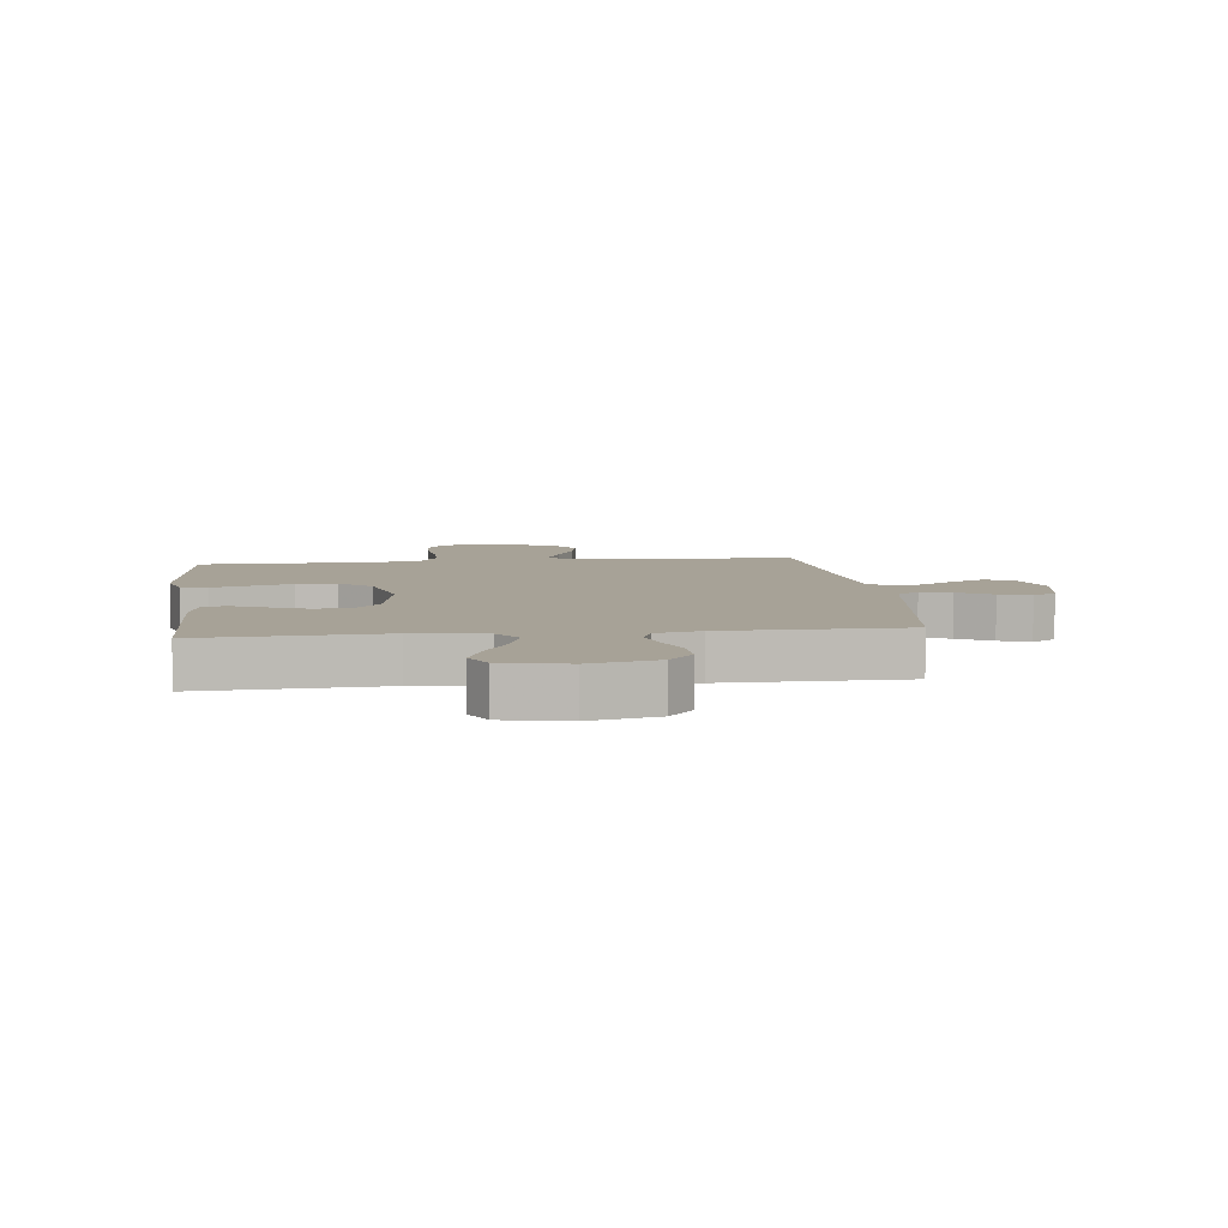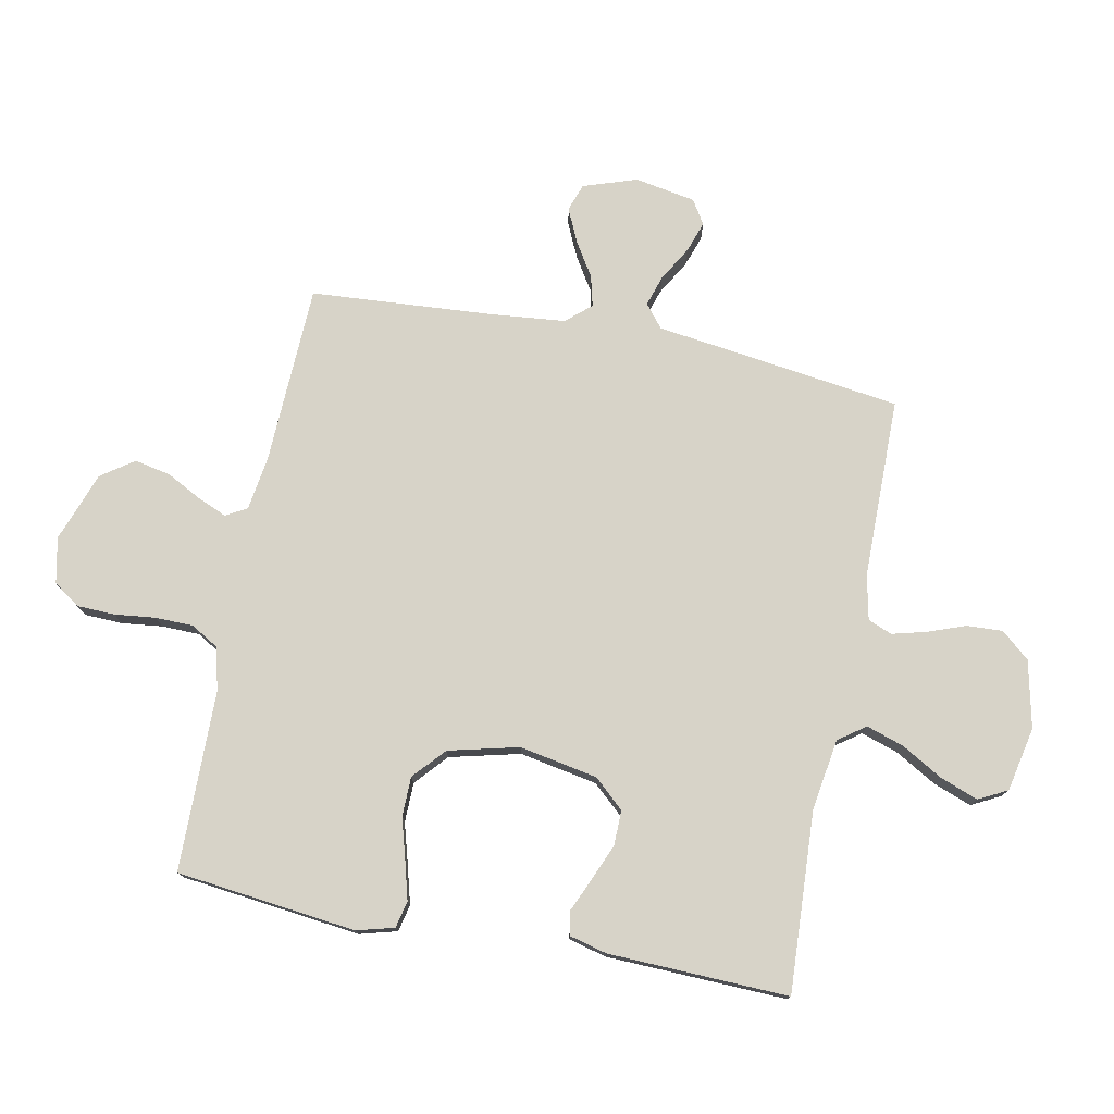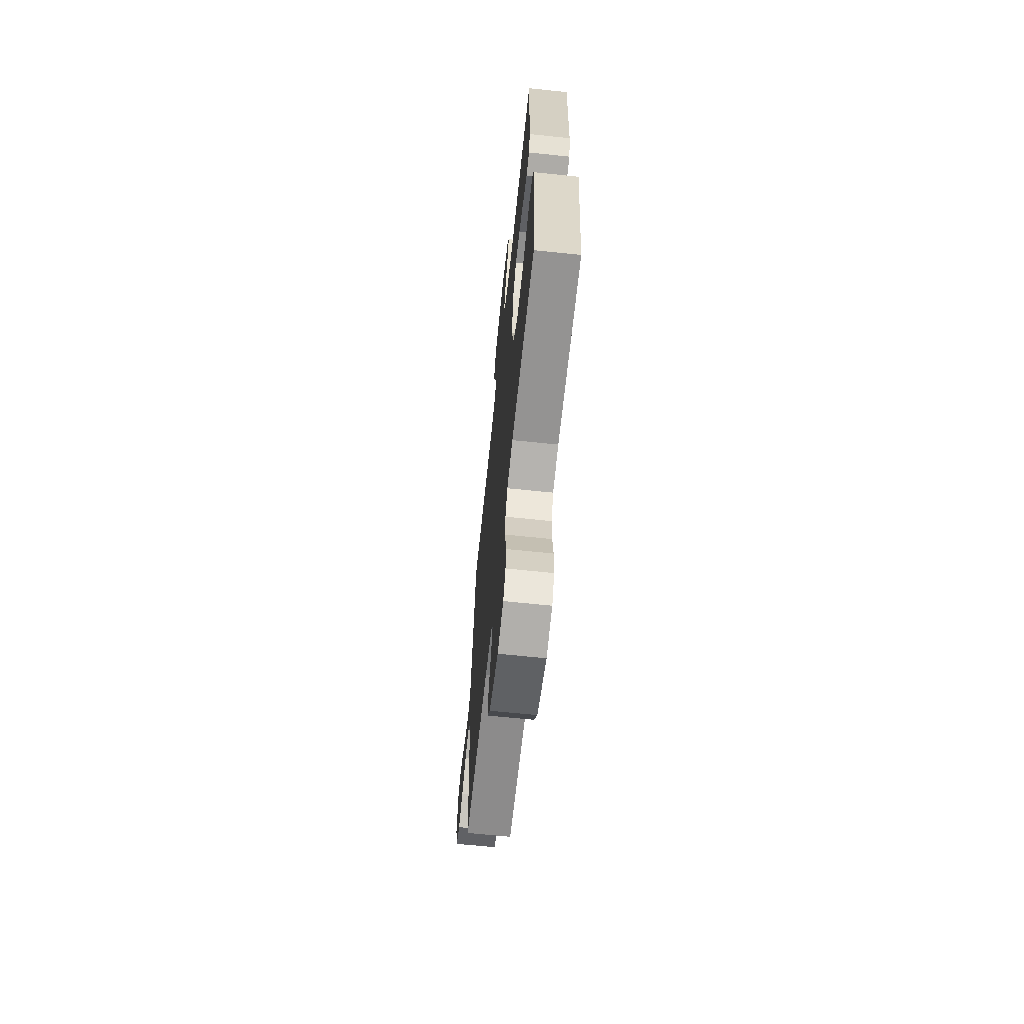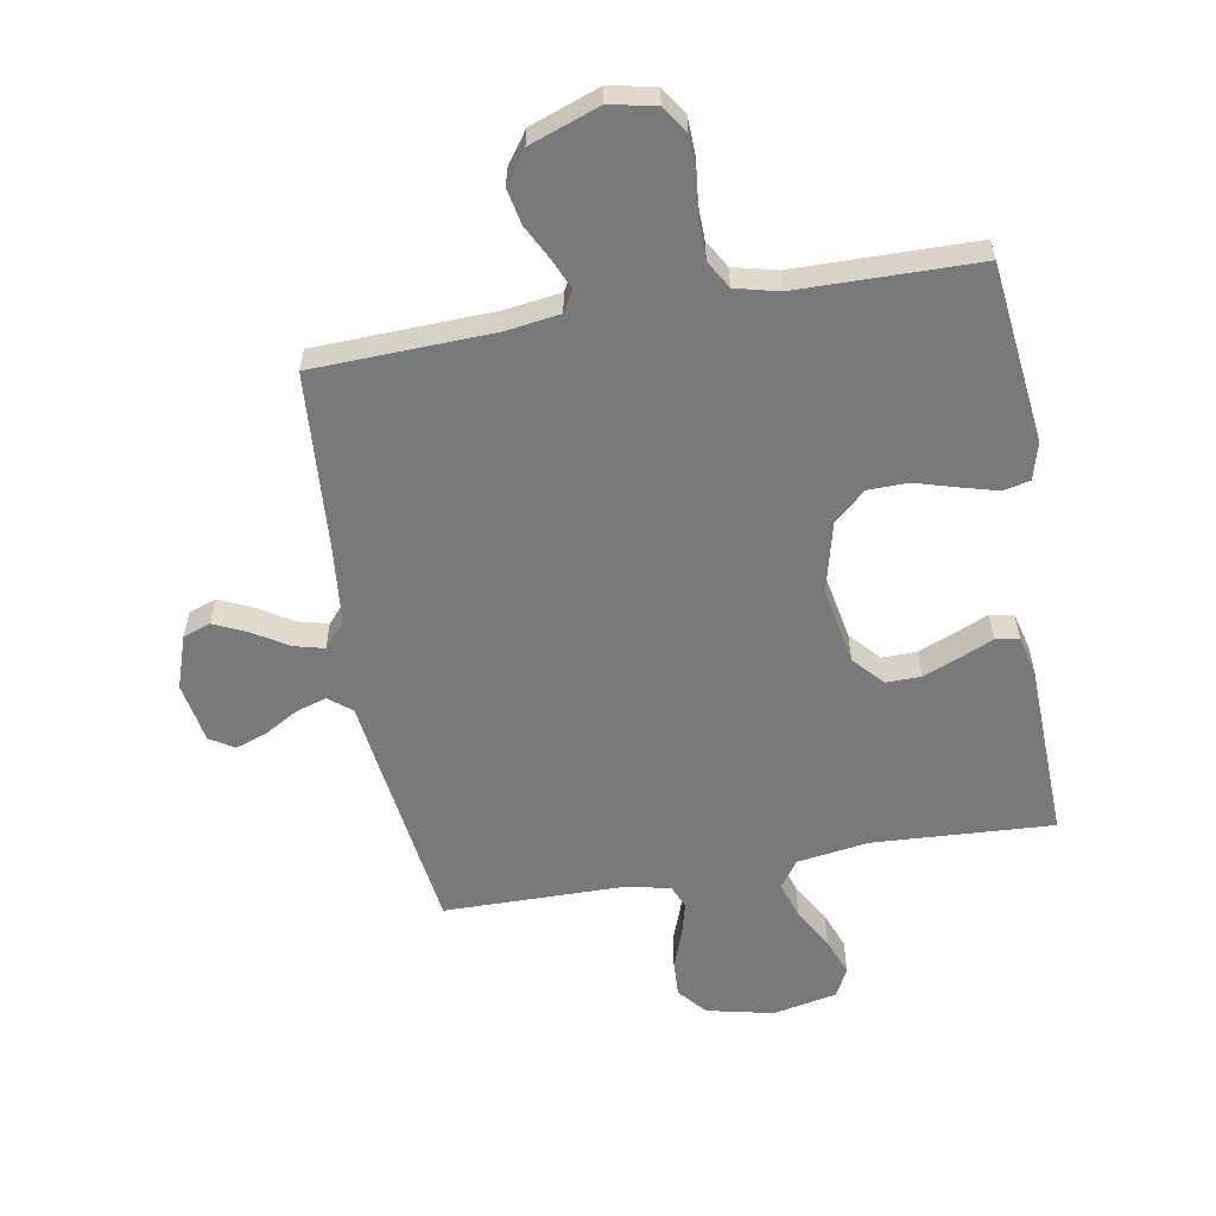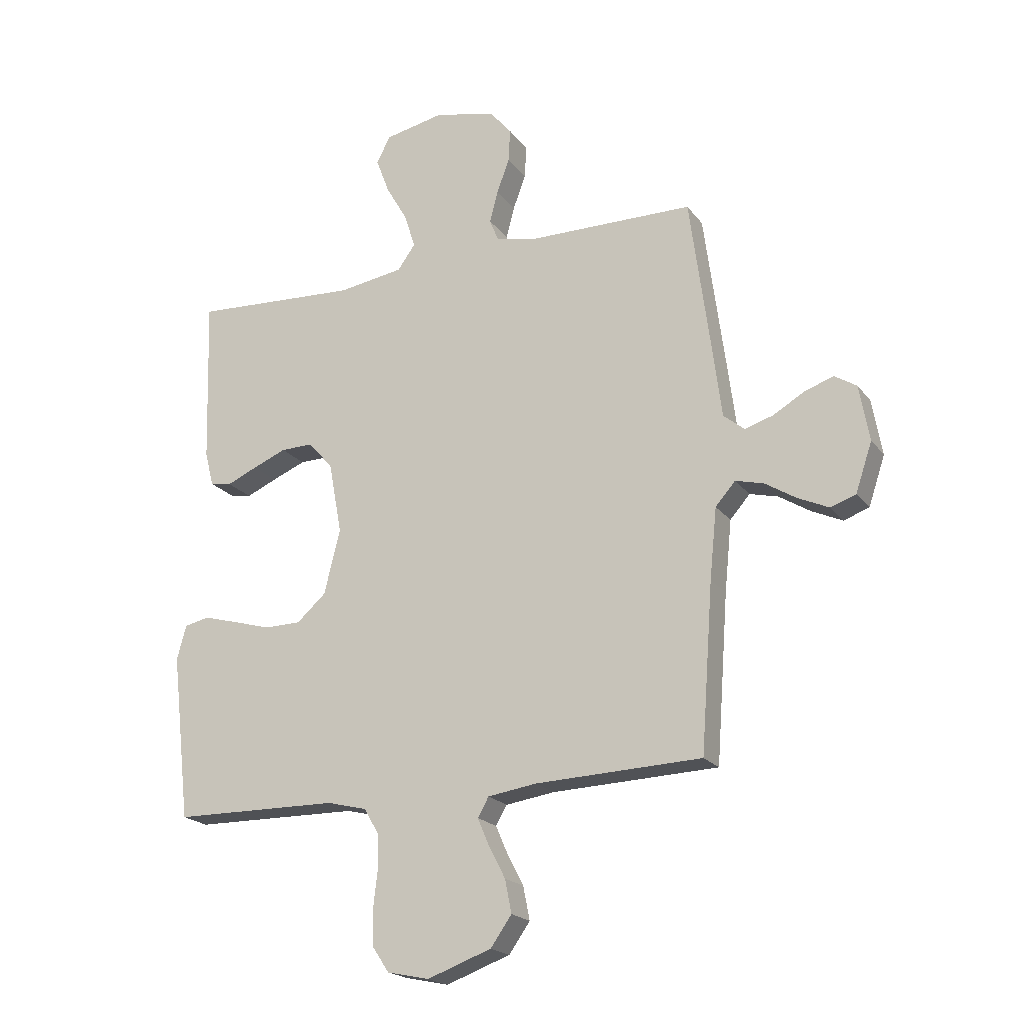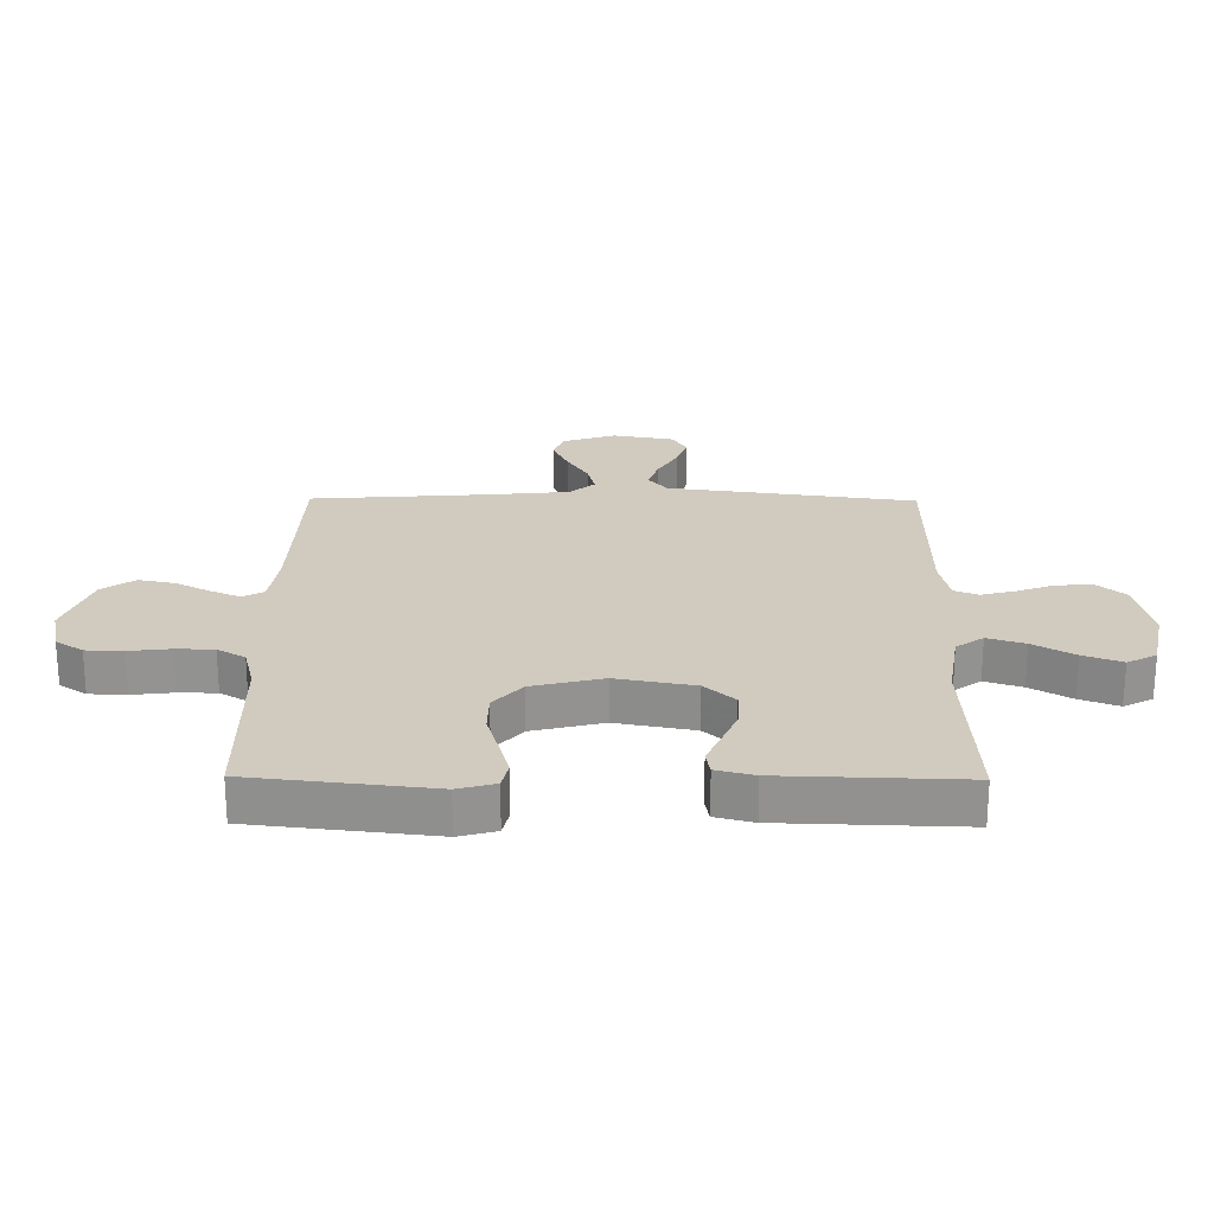
<metadata>
{"format":"obj","ext":"obj","renderer":"f3d","projection":"perspective","resolution":1024,"background":"white","views":[{"elev":6.6,"azim":-6.7,"up":"+Y"},{"elev":76.6,"azim":-78.7,"up":"+Y"},{"elev":-66.1,"azim":-96.0,"up":"+Z"},{"elev":-57.7,"azim":-170.0,"up":"+Y"},{"elev":-20.1,"azim":25.9,"up":"+Z"},{"elev":23.6,"azim":-89.4,"up":"+Y"}]}
</metadata>
<code>
v -0.5 0.07 -0.5
v -0.534 0.07 -0.2
v -0.517 0.07 -0.138
v -0.472 0.07 -0.128
v -0.41 0.07 -0.145
v -0.341 0.07 -0.165
v -0.275 0.07 -0.164
v -0.222 0.07 -0.117
v -0.193 0.07 0
v -0.217 0.07 0.13
v -0.262 0.07 0.18
v -0.32 0.07 0.179
v -0.381 0.07 0.154
v -0.436 0.07 0.13
v -0.475 0.07 0.137
v -0.491 0.07 0.2
v -0.5 0.07 0.5
v -0.2 0.07 0.483
v -0.081 0.07 0.501
v -0.049 0.07 0.546
v -0.069 0.07 0.608
v -0.108 0.07 0.676
v -0.132 0.07 0.74
v -0.107 0.07 0.788
v 0 0.07 0.81
v 0.111 0.07 0.785
v 0.151 0.07 0.738
v 0.148 0.07 0.678
v 0.125 0.07 0.616
v 0.11 0.07 0.559
v 0.126 0.07 0.519
v 0.2 0.07 0.503
v 0.5 0.07 0.5
v 0.54 0.07 0.2
v 0.554 0.07 0.09
v 0.592 0.07 0.059
v 0.643 0.07 0.075
v 0.7 0.07 0.108
v 0.752 0.07 0.126
v 0.792 0.07 0.101
v 0.81 0.07 0
v 0.78 0.07 -0.089
v 0.734 0.07 -0.105
v 0.678 0.07 -0.079
v 0.622 0.07 -0.044
v 0.571 0.07 -0.031
v 0.535 0.07 -0.072
v 0.522 0.07 -0.2
v 0.5 0.07 -0.5
v 0.2 0.07 -0.511
v 0.111 0.07 -0.524
v 0.091 0.07 -0.559
v 0.112 0.07 -0.608
v 0.142 0.07 -0.666
v 0.154 0.07 -0.726
v 0.116 0.07 -0.78
v 0 0.07 -0.822
v -0.076 0.07 -0.806
v -0.106 0.07 -0.761
v -0.108 0.07 -0.699
v -0.1 0.07 -0.631
v -0.101 0.07 -0.568
v -0.128 0.07 -0.522
v -0.2 0.07 -0.504
v -0.5 0 -0.5
v -0.534 0 -0.2
v -0.517 0 -0.138
v -0.472 0 -0.128
v -0.41 0 -0.145
v -0.341 0 -0.165
v -0.275 0 -0.164
v -0.222 0 -0.117
v -0.193 0 0
v -0.217 0 0.13
v -0.262 0 0.18
v -0.32 0 0.179
v -0.381 0 0.154
v -0.436 0 0.13
v -0.475 0 0.137
v -0.491 0 0.2
v -0.5 0 0.5
v -0.2 0 0.483
v -0.081 0 0.501
v -0.049 0 0.546
v -0.069 0 0.608
v -0.108 0 0.676
v -0.132 0 0.74
v -0.107 0 0.788
v 0 0 0.81
v 0.111 0 0.785
v 0.151 0 0.738
v 0.148 0 0.678
v 0.125 0 0.616
v 0.11 0 0.559
v 0.126 0 0.519
v 0.2 0 0.503
v 0.5 0 0.5
v 0.54 0 0.2
v 0.554 0 0.09
v 0.592 0 0.059
v 0.643 0 0.075
v 0.7 0 0.108
v 0.752 0 0.126
v 0.792 0 0.101
v 0.81 0 0
v 0.78 0 -0.089
v 0.734 0 -0.105
v 0.678 0 -0.079
v 0.622 0 -0.044
v 0.571 0 -0.031
v 0.535 0 -0.072
v 0.522 0 -0.2
v 0.5 0 -0.5
v 0.2 0 -0.511
v 0.111 0 -0.524
v 0.091 0 -0.559
v 0.112 0 -0.608
v 0.142 0 -0.666
v 0.154 0 -0.726
v 0.116 0 -0.78
v 0 0 -0.822
v -0.076 0 -0.806
v -0.106 0 -0.761
v -0.108 0 -0.699
v -0.1 0 -0.631
v -0.101 0 -0.568
v -0.128 0 -0.522
v -0.2 0 -0.504
f 58 59 60 61
f 58 61 62
f 57 58 62
f 56 57 62
f 53 54 55 56
f 52 53 56 62
f 51 52 62 63
f 48 49 50
f 47 48 50 51
f 46 47 51 63
f 42 43 44 45
f 40 41 42 45
f 40 45 46
f 37 38 39 40
f 36 37 40 46
f 35 36 46 63
f 32 33 34 35
f 31 32 35 63
f 26 27 28 29
f 26 29 30
f 25 26 30
f 21 22 23 24
f 20 21 24 25
f 15 16 17 18
f 13 14 15 18
f 12 13 18 19
f 11 12 19
f 10 11 19 20
f 3 4 5 6
f 1 2 3 6
f 64 1 6 7
f 63 64 7 8
f 31 63 8 9
f 20 25 30 31
f 9 10 20 31
f 125 124 123 122
f 126 125 122
f 126 122 121
f 126 121 120
f 120 119 118 117
f 126 120 117 116
f 127 126 116 115
f 114 113 112
f 115 114 112 111
f 127 115 111 110
f 109 108 107 106
f 109 106 105 104
f 110 109 104
f 104 103 102 101
f 110 104 101 100
f 127 110 100 99
f 99 98 97 96
f 127 99 96 95
f 93 92 91 90
f 94 93 90
f 94 90 89
f 88 87 86 85
f 89 88 85 84
f 82 81 80 79
f 82 79 78 77
f 83 82 77 76
f 83 76 75
f 84 83 75 74
f 70 69 68 67
f 70 67 66 65
f 71 70 65 128
f 72 71 128 127
f 73 72 127 95
f 95 94 89 84
f 95 84 74 73
f 1 65 66 2
f 2 66 67 3
f 3 67 68 4
f 4 68 69 5
f 5 69 70 6
f 6 70 71 7
f 7 71 72 8
f 8 72 73 9
f 9 73 74 10
f 10 74 75 11
f 11 75 76 12
f 12 76 77 13
f 13 77 78 14
f 14 78 79 15
f 15 79 80 16
f 16 80 81 17
f 17 81 82 18
f 18 82 83 19
f 19 83 84 20
f 20 84 85 21
f 21 85 86 22
f 22 86 87 23
f 23 87 88 24
f 24 88 89 25
f 25 89 90 26
f 26 90 91 27
f 27 91 92 28
f 28 92 93 29
f 29 93 94 30
f 30 94 95 31
f 31 95 96 32
f 32 96 97 33
f 33 97 98 34
f 34 98 99 35
f 35 99 100 36
f 36 100 101 37
f 37 101 102 38
f 38 102 103 39
f 39 103 104 40
f 40 104 105 41
f 41 105 106 42
f 42 106 107 43
f 43 107 108 44
f 44 108 109 45
f 45 109 110 46
f 46 110 111 47
f 47 111 112 48
f 48 112 113 49
f 49 113 114 50
f 50 114 115 51
f 51 115 116 52
f 52 116 117 53
f 53 117 118 54
f 54 118 119 55
f 55 119 120 56
f 56 120 121 57
f 57 121 122 58
f 58 122 123 59
f 59 123 124 60
f 60 124 125 61
f 61 125 126 62
f 62 126 127 63
f 63 127 128 64
f 64 128 65 1

</code>
